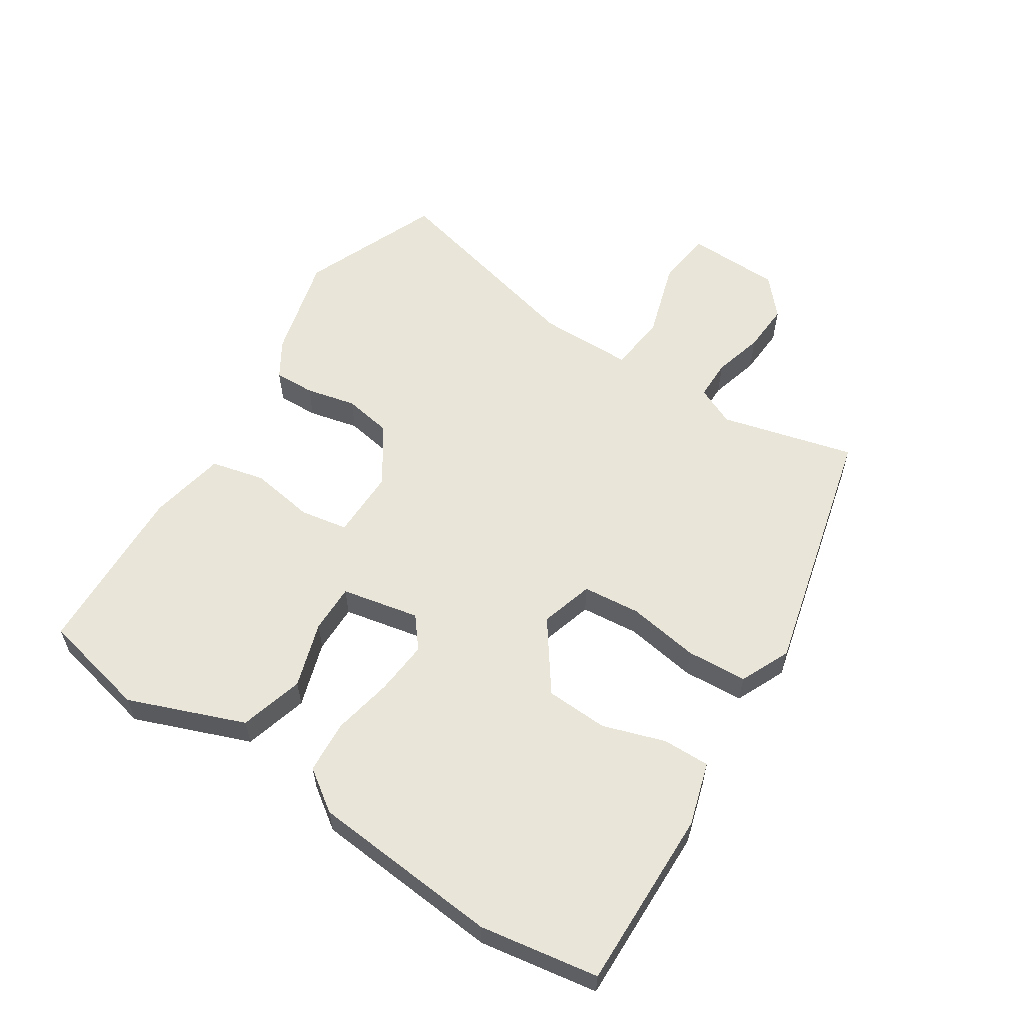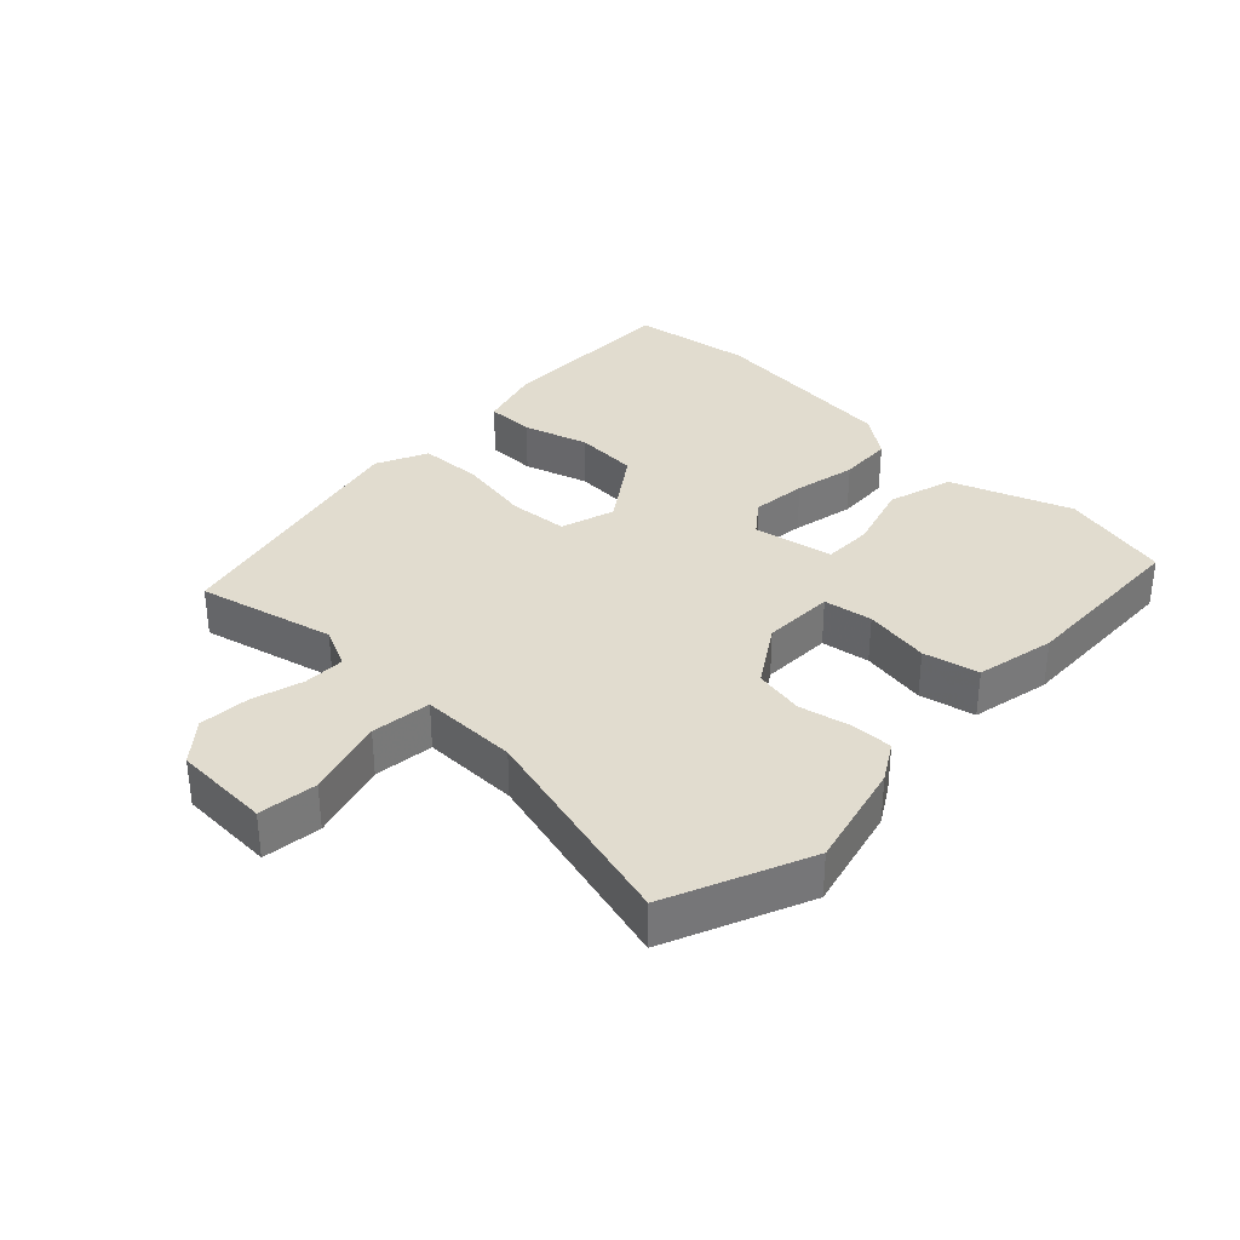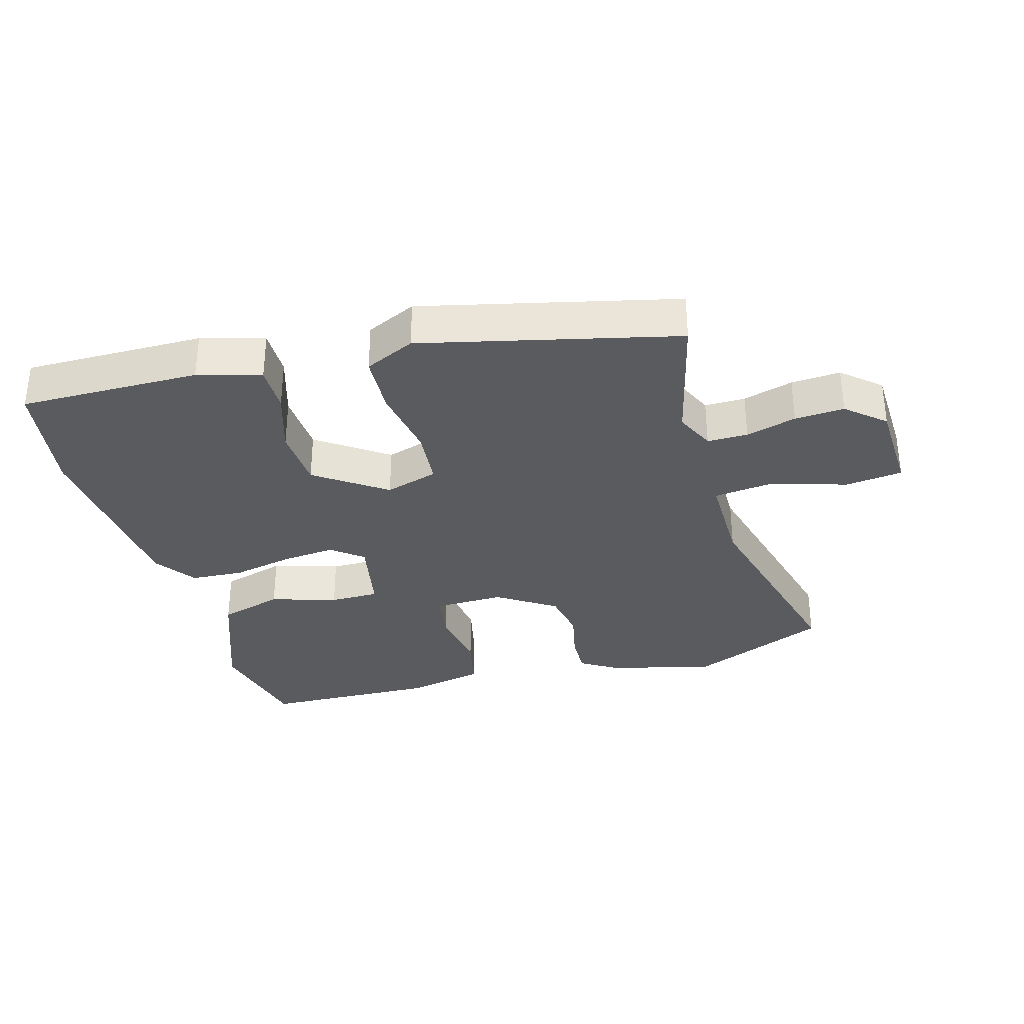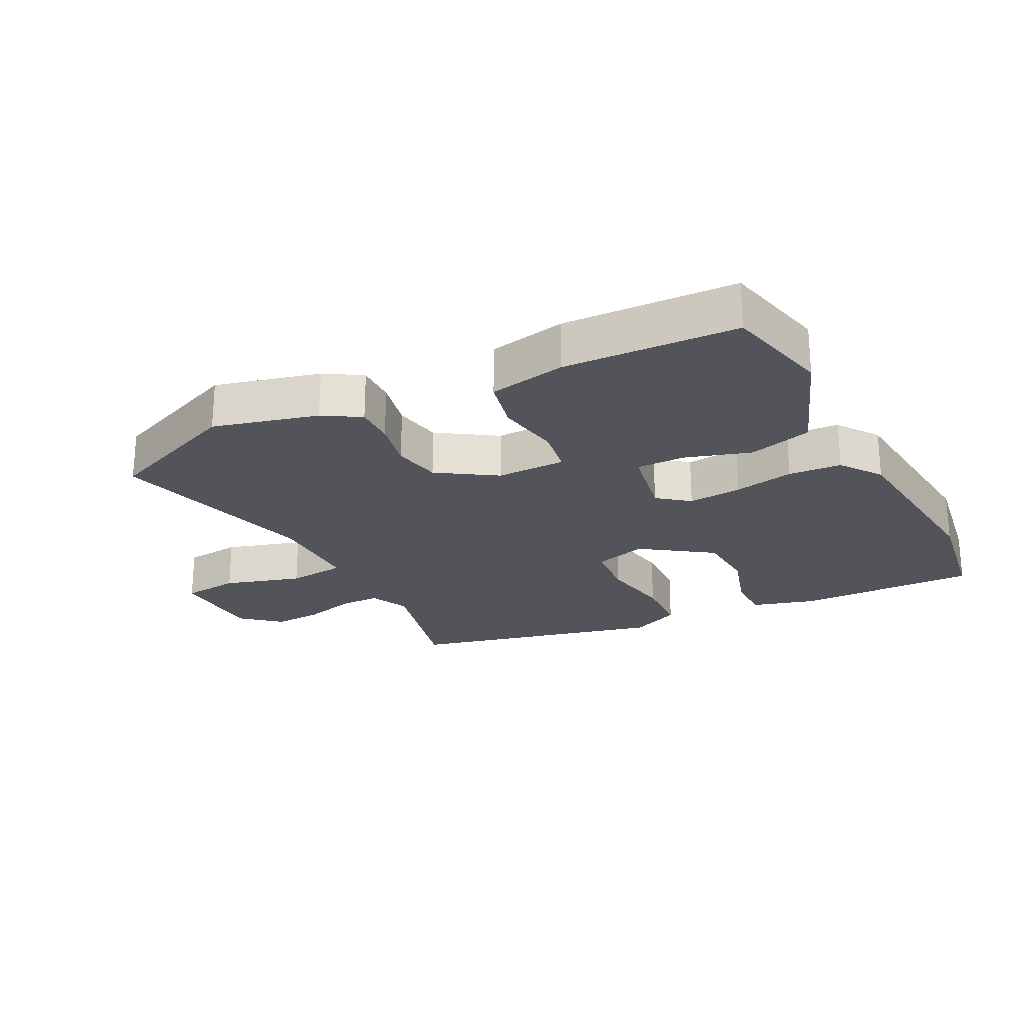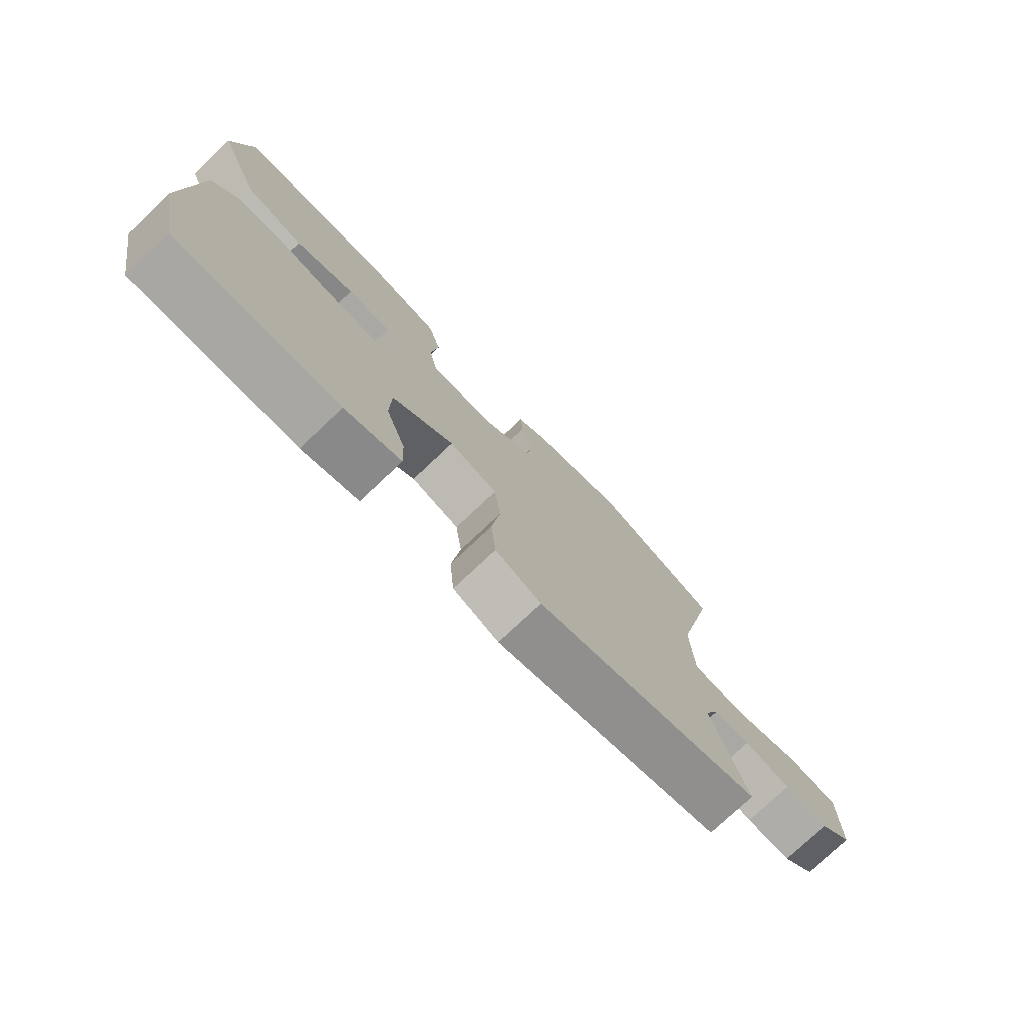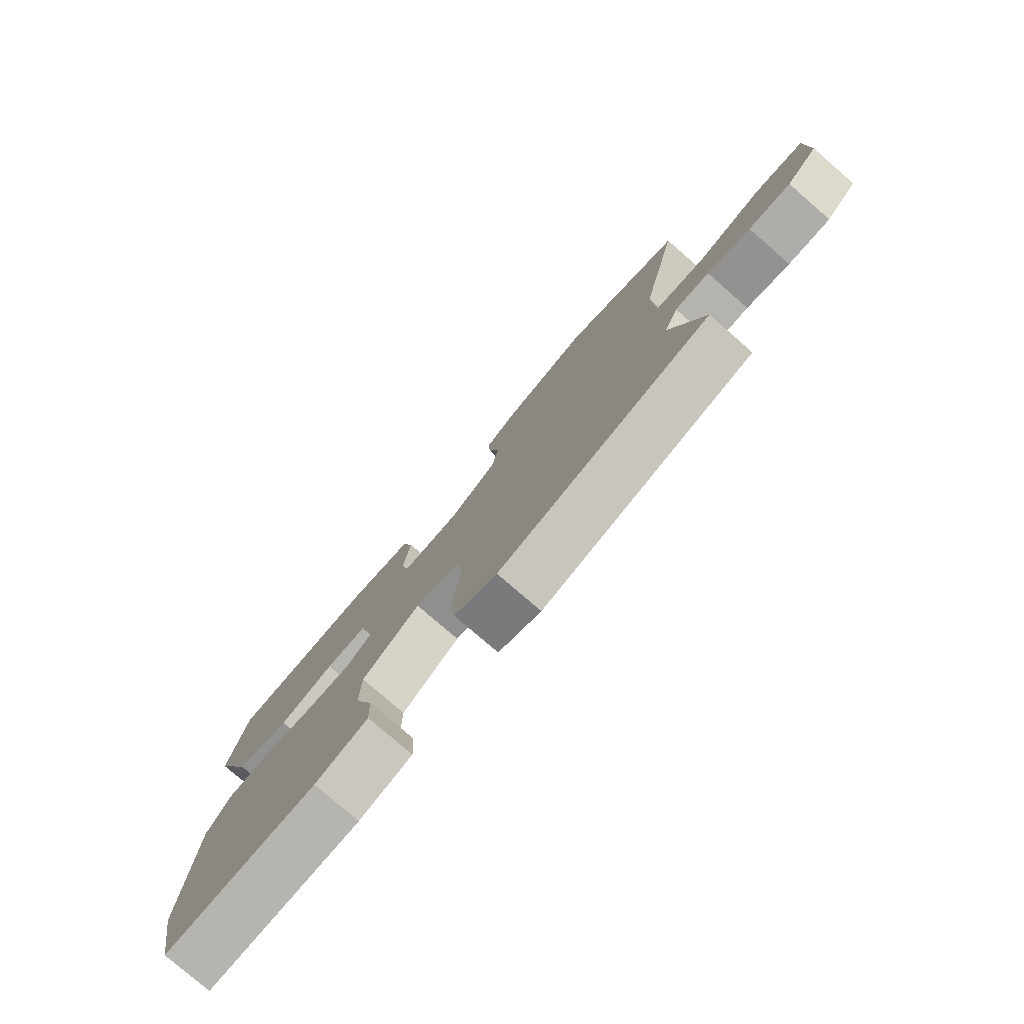
<metadata>
{"format":"obj","ext":"obj","renderer":"f3d","projection":"perspective","resolution":1024,"background":"white","views":[{"elev":58.5,"azim":124.5,"up":"+Y"},{"elev":34.3,"azim":-43.8,"up":"+Y"},{"elev":-33.4,"azim":-162.1,"up":"+Y"},{"elev":-23.8,"azim":29.1,"up":"+Y"},{"elev":-76.4,"azim":133.4,"up":"+Z"},{"elev":-78.4,"azim":-130.9,"up":"+Z"}]}
</metadata>
<code>
v 0.502 0.07 0.465
v 0.535 0.07 0.297
v 0.461 0.07 0.119
v 0.361 0.07 0.094
v 0.26 0.07 0.129
v 0.184 0.07 0.132
v 0.156 0.07 0.012
v 0.203 0.07 -0.028
v 0.287 0.07 -0.023
v 0.381 0.07 -0.007
v 0.463 0.07 -0.015
v 0.506 0.07 -0.08
v 0.524 0.07 -0.375
v 0.489 0.07 -0.558
v 0.209 0.07 -0.545
v 0.112 0.07 -0.513
v 0.115 0.07 -0.44
v 0.149 0.07 -0.344
v 0.147 0.07 -0.247
v 0.041 0.07 -0.167
v -0.042 0.07 -0.189
v -0.053 0.07 -0.278
v -0.038 0.07 -0.39
v -0.046 0.07 -0.484
v -0.125 0.07 -0.517
v -0.516 0.07 -0.409
v -0.457 0.07 -0.204
v -0.483 0.07 -0.142
v -0.546 0.07 -0.14
v -0.625 0.07 -0.159
v -0.702 0.07 -0.161
v -0.759 0.07 -0.108
v -0.759 0.07 0.039
v -0.67 0.07 0.046
v -0.552 0.07 0.006
v -0.461 0.07 0.013
v -0.456 0.07 0.16
v -0.529 0.07 0.489
v -0.312 0.07 0.571
v -0.151 0.07 0.524
v -0.095 0.07 0.487
v -0.099 0.07 0.424
v -0.119 0.07 0.347
v -0.108 0.07 0.271
v -0.02 0.07 0.209
v 0.088 0.07 0.207
v 0.103 0.07 0.28
v 0.09 0.07 0.381
v 0.112 0.07 0.464
v 0.233 0.07 0.484
v 0.502 0 0.465
v 0.535 0 0.297
v 0.461 0 0.119
v 0.361 0 0.094
v 0.26 0 0.129
v 0.184 0 0.132
v 0.156 0 0.012
v 0.203 0 -0.028
v 0.287 0 -0.023
v 0.381 0 -0.007
v 0.463 0 -0.015
v 0.506 0 -0.08
v 0.524 0 -0.375
v 0.489 0 -0.558
v 0.209 0 -0.545
v 0.112 0 -0.513
v 0.115 0 -0.44
v 0.149 0 -0.344
v 0.147 0 -0.247
v 0.041 0 -0.167
v -0.042 0 -0.189
v -0.053 0 -0.278
v -0.038 0 -0.39
v -0.046 0 -0.484
v -0.125 0 -0.517
v -0.516 0 -0.409
v -0.457 0 -0.204
v -0.483 0 -0.142
v -0.546 0 -0.14
v -0.625 0 -0.159
v -0.702 0 -0.161
v -0.759 0 -0.108
v -0.759 0 0.039
v -0.67 0 0.046
v -0.552 0 0.006
v -0.461 0 0.013
v -0.456 0 0.16
v -0.529 0 0.489
v -0.312 0 0.571
v -0.151 0 0.524
v -0.095 0 0.487
v -0.099 0 0.424
v -0.119 0 0.347
v -0.108 0 0.271
v -0.02 0 0.209
v 0.088 0 0.207
v 0.103 0 0.28
v 0.09 0 0.381
v 0.112 0 0.464
v 0.233 0 0.484
f 47 48 49 50
f 46 47 50 1
f 40 41 42 43
f 40 43 44
f 37 38 39 40
f 36 37 40 44
f 32 33 34 35
f 32 35 36
f 29 30 31 32
f 28 29 32 36
f 27 28 36 44
f 22 23 24 25
f 21 22 25 26
f 15 16 17 18
f 15 18 19
f 14 15 19
f 13 14 19
f 12 13 19 20
f 9 10 11 12
f 8 9 12 20
f 2 3 4 5
f 46 1 2 5
f 45 46 5 6
f 21 26 27 44
f 21 44 45
f 7 8 20 21
f 6 7 21 45
f 100 99 98 97
f 51 100 97 96
f 93 92 91 90
f 94 93 90
f 90 89 88 87
f 94 90 87 86
f 85 84 83 82
f 86 85 82
f 82 81 80 79
f 86 82 79 78
f 94 86 78 77
f 75 74 73 72
f 76 75 72 71
f 68 67 66 65
f 69 68 65
f 69 65 64
f 69 64 63
f 70 69 63 62
f 62 61 60 59
f 70 62 59 58
f 55 54 53 52
f 55 52 51 96
f 56 55 96 95
f 94 77 76 71
f 95 94 71
f 71 70 58 57
f 95 71 57 56
f 1 51 52 2
f 2 52 53 3
f 3 53 54 4
f 4 54 55 5
f 5 55 56 6
f 6 56 57 7
f 7 57 58 8
f 8 58 59 9
f 9 59 60 10
f 10 60 61 11
f 11 61 62 12
f 12 62 63 13
f 13 63 64 14
f 14 64 65 15
f 15 65 66 16
f 16 66 67 17
f 17 67 68 18
f 18 68 69 19
f 19 69 70 20
f 20 70 71 21
f 21 71 72 22
f 22 72 73 23
f 23 73 74 24
f 24 74 75 25
f 25 75 76 26
f 26 76 77 27
f 27 77 78 28
f 28 78 79 29
f 29 79 80 30
f 30 80 81 31
f 31 81 82 32
f 32 82 83 33
f 33 83 84 34
f 34 84 85 35
f 35 85 86 36
f 36 86 87 37
f 37 87 88 38
f 38 88 89 39
f 39 89 90 40
f 40 90 91 41
f 41 91 92 42
f 42 92 93 43
f 43 93 94 44
f 44 94 95 45
f 45 95 96 46
f 46 96 97 47
f 47 97 98 48
f 48 98 99 49
f 49 99 100 50
f 50 100 51 1

</code>
